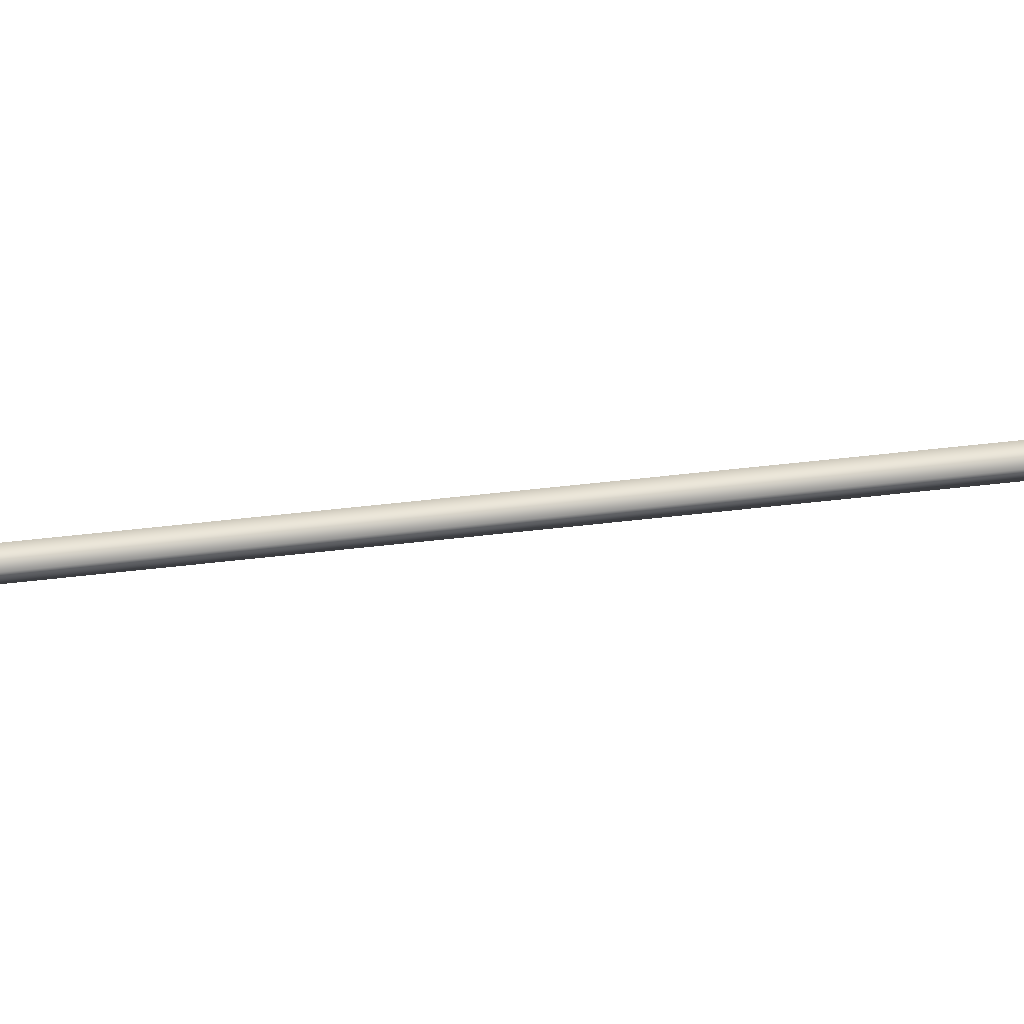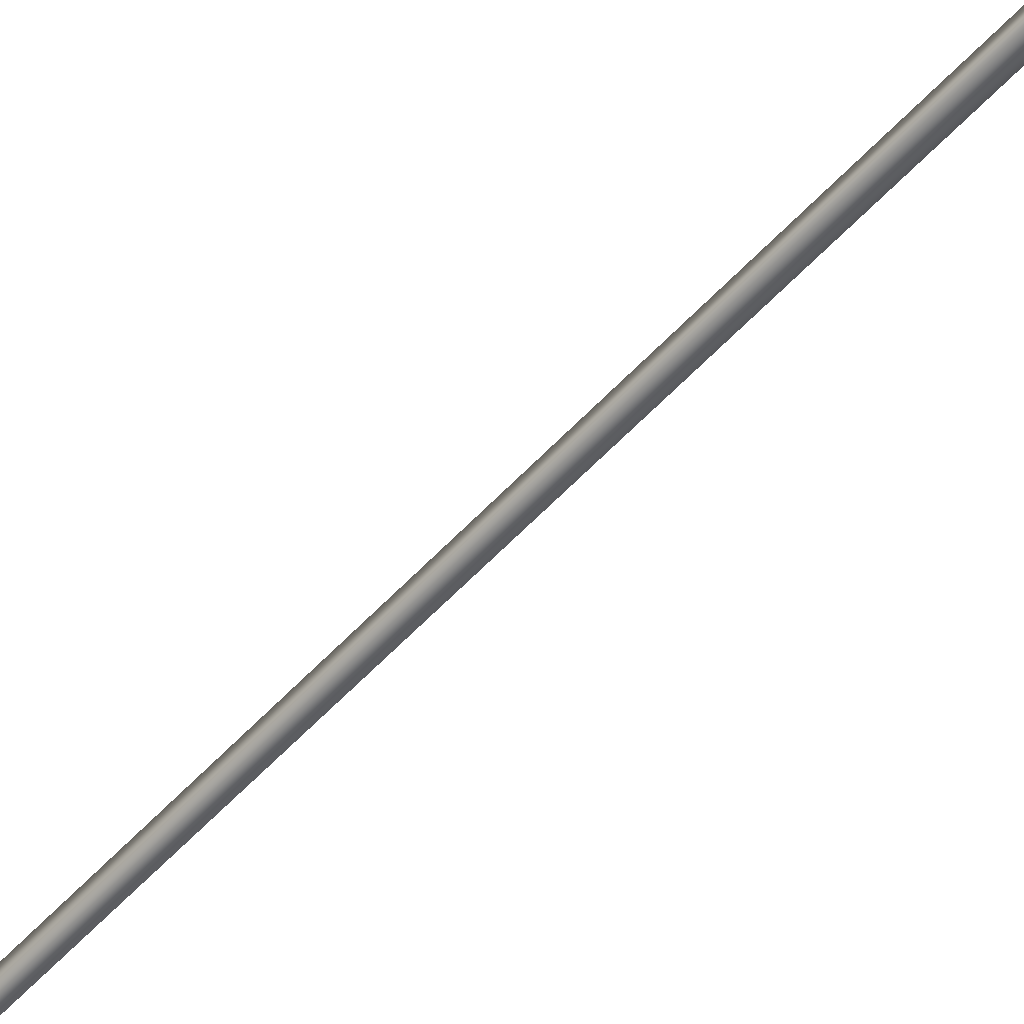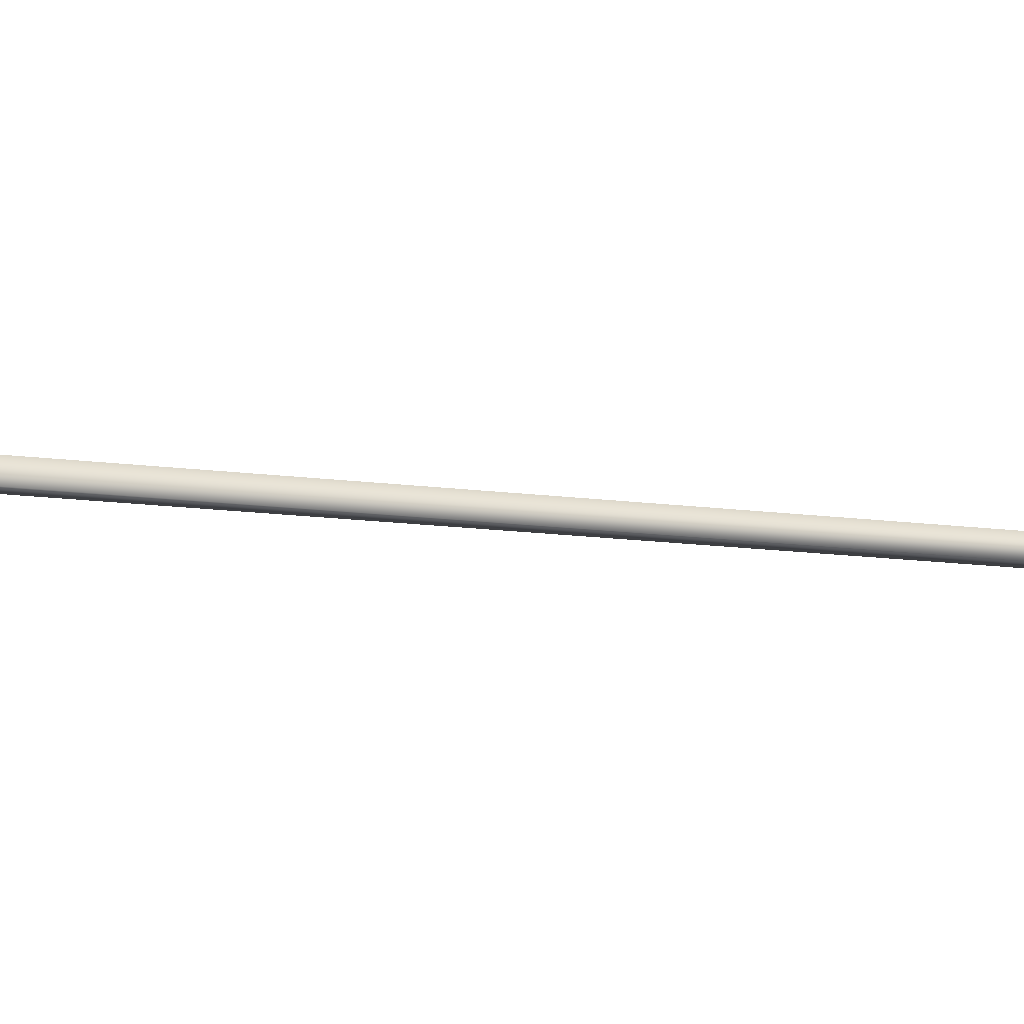
<metadata>
{"format":"obj","ext":"obj","renderer":"f3d","projection":"perspective","resolution":1024,"background":"white","views":[{"elev":67.8,"azim":96.8,"up":"+Y"},{"elev":-54.6,"azim":-28.2,"up":"+Y"},{"elev":-13.4,"azim":-94.6,"up":"+Y"}]}
</metadata>
<code>
v -40.54 46.73 17.79
v -40.54 46.77 17.79
v -41.43 46.73 13.94
v -41.43 46.77 13.94
v -41.39 46.77 13.93
v -41.39 46.73 13.93
v -40.5 46.73 17.79
v -40.5 46.77 17.79
f 1 2 3
f 3 2 4
f 5 6 4
f 4 6 3
f 7 1 6
f 6 1 3
f 8 5 2
f 2 5 4
f 2 1 8
f 8 1 7
f 8 7 5
f 5 7 6

</code>
